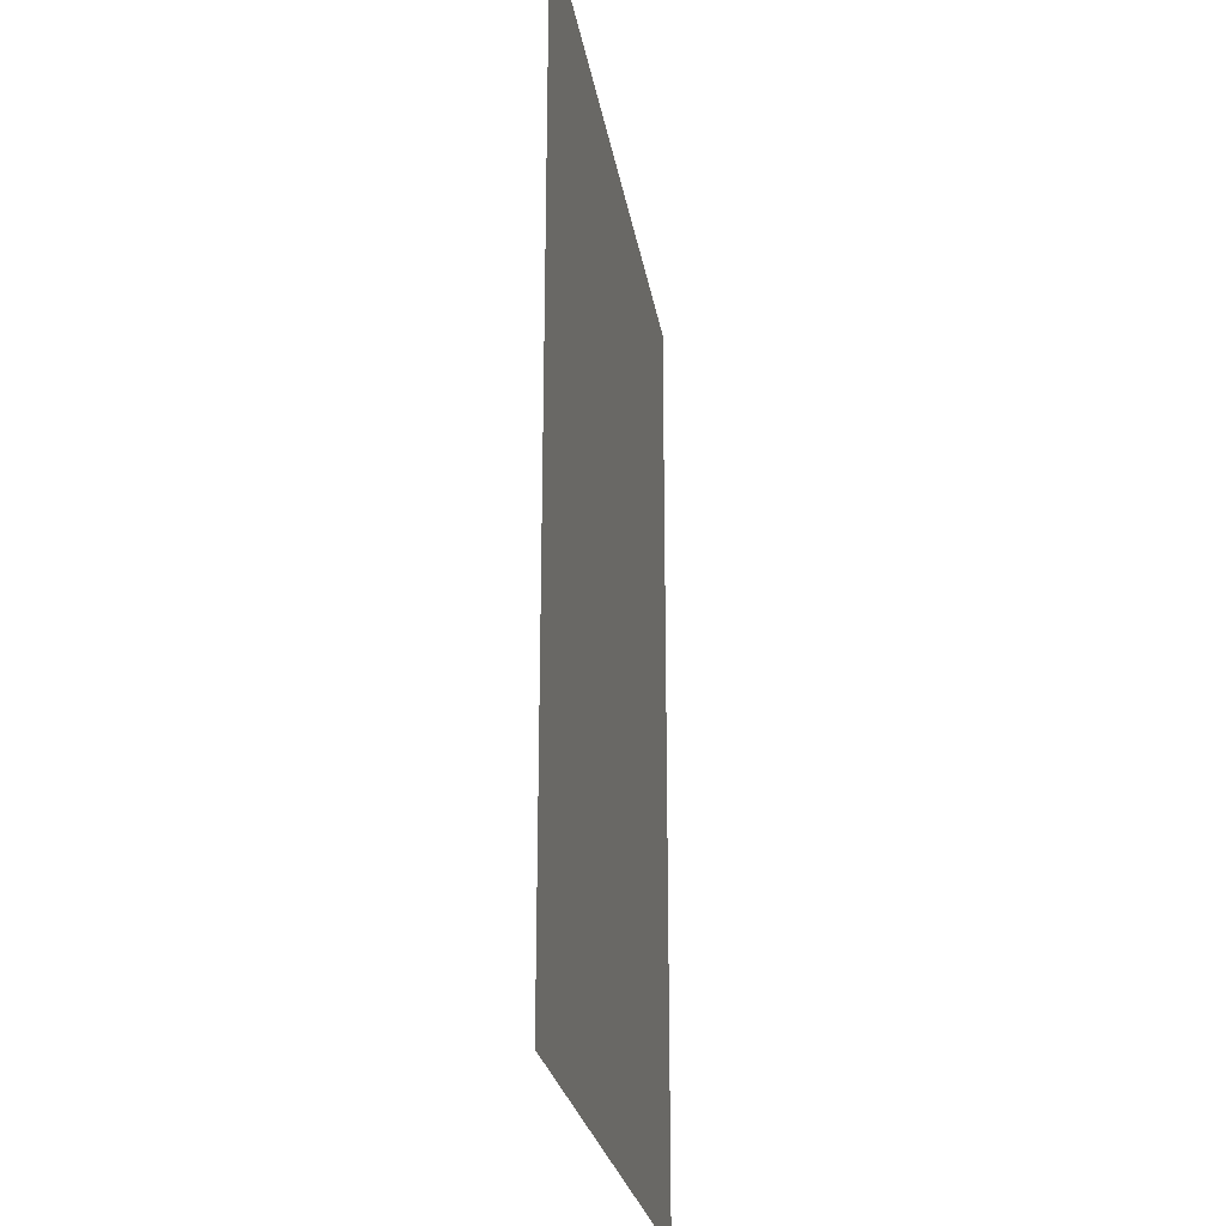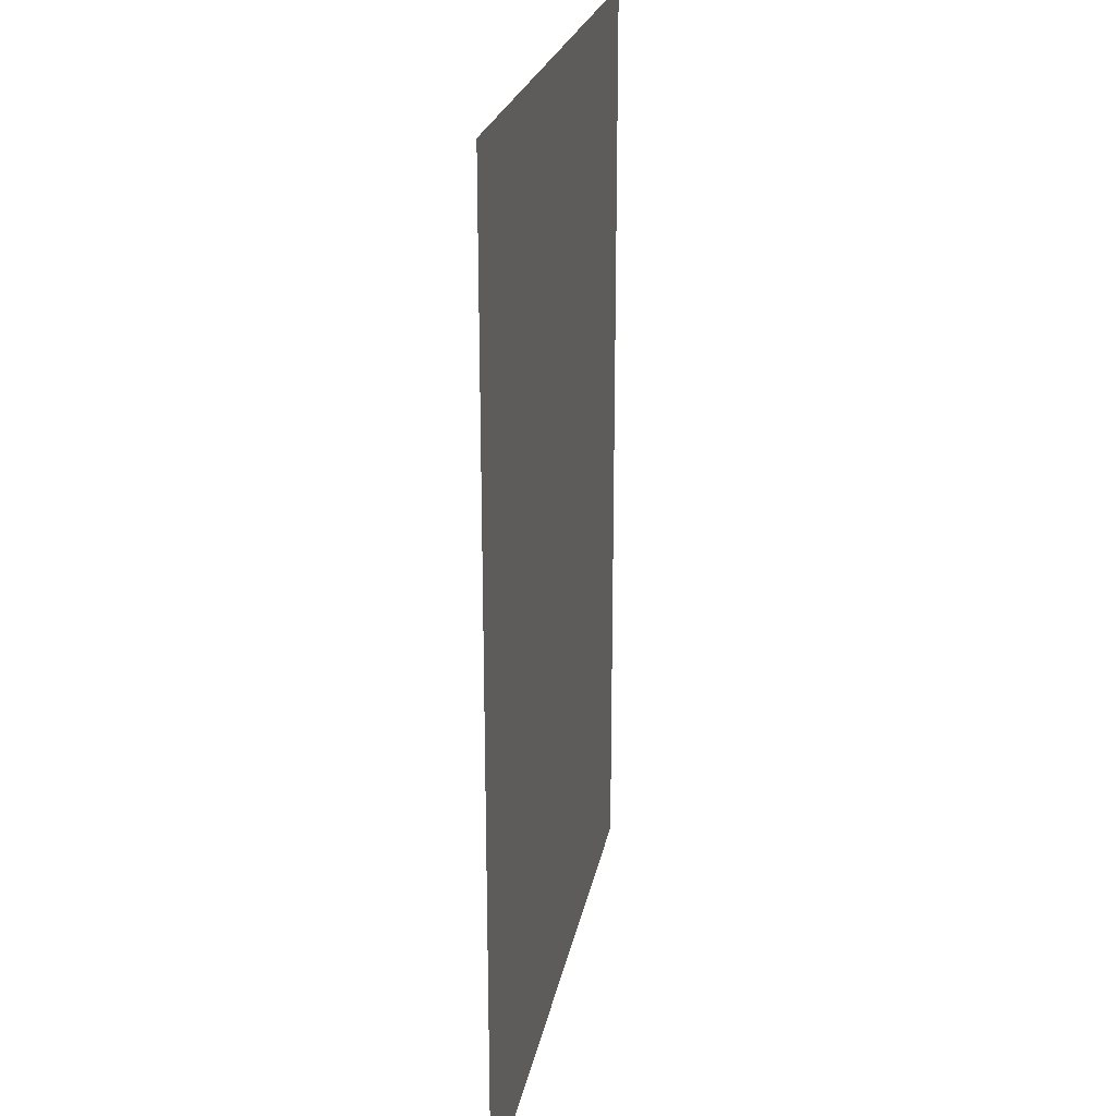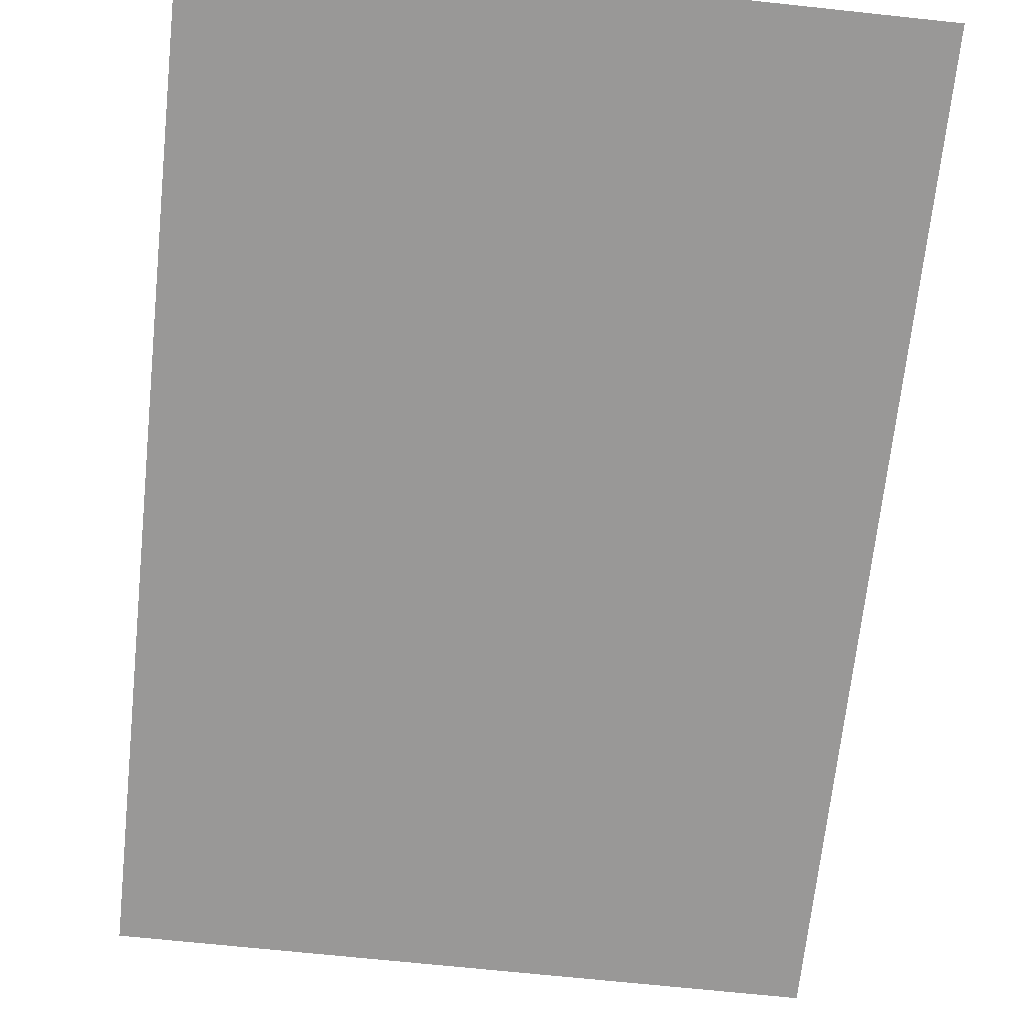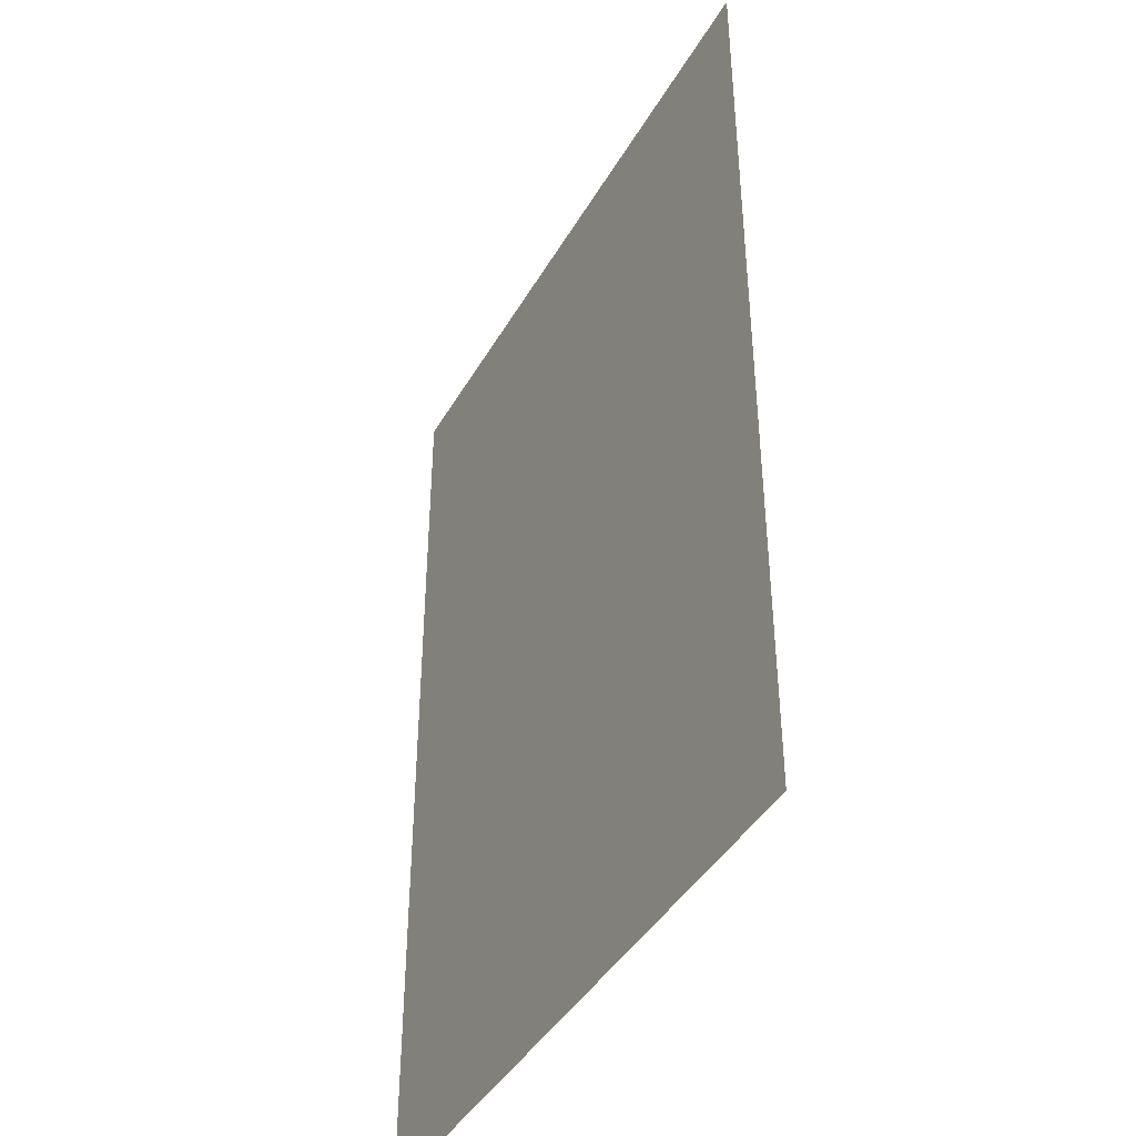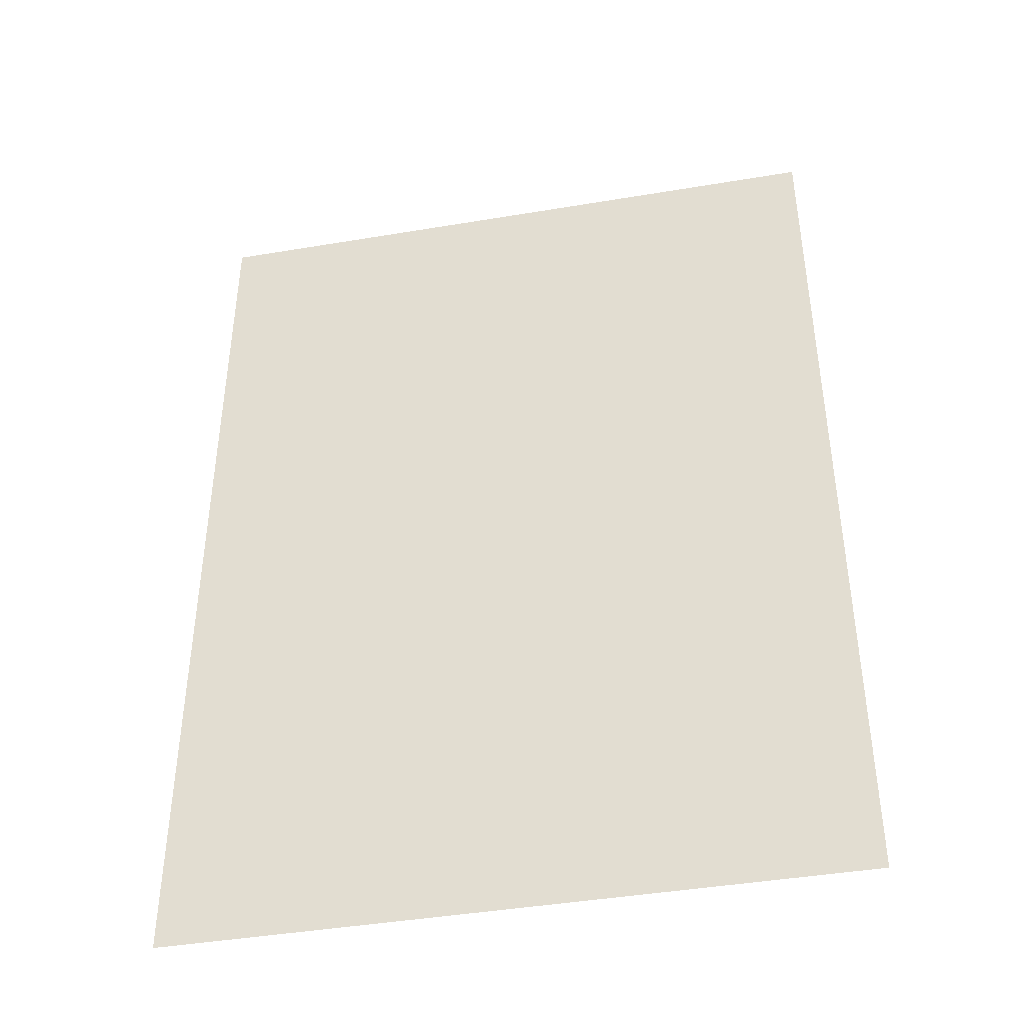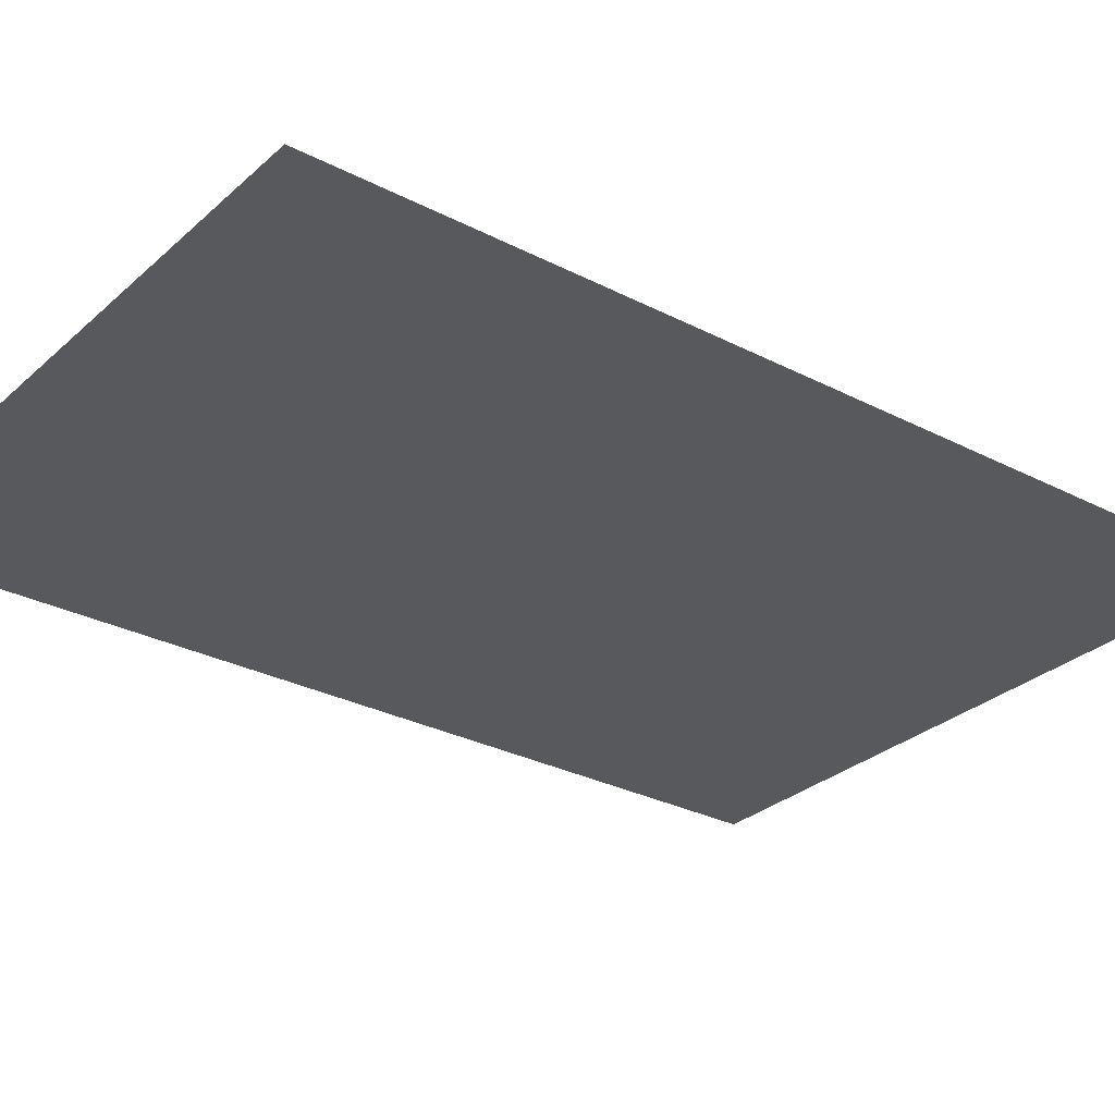
<metadata>
{"format":"obj","ext":"obj","renderer":"f3d","projection":"perspective","resolution":1024,"background":"white","views":[{"elev":-25.3,"azim":99.1,"up":"+Y"},{"elev":23.2,"azim":100.5,"up":"+Y"},{"elev":-68.7,"azim":-6.1,"up":"+Z"},{"elev":-42.2,"azim":62.2,"up":"+Y"},{"elev":-42.9,"azim":11.3,"up":"+Y"},{"elev":-29.1,"azim":52.5,"up":"+Z"}]}
</metadata>
<code>
v -111.1 -101 0
v -124.9 -101 0
v -124.9 -81.12 0
v -111.1 -81.12 0
g Level1_mesh_0062
f 1 2 3 4

</code>
